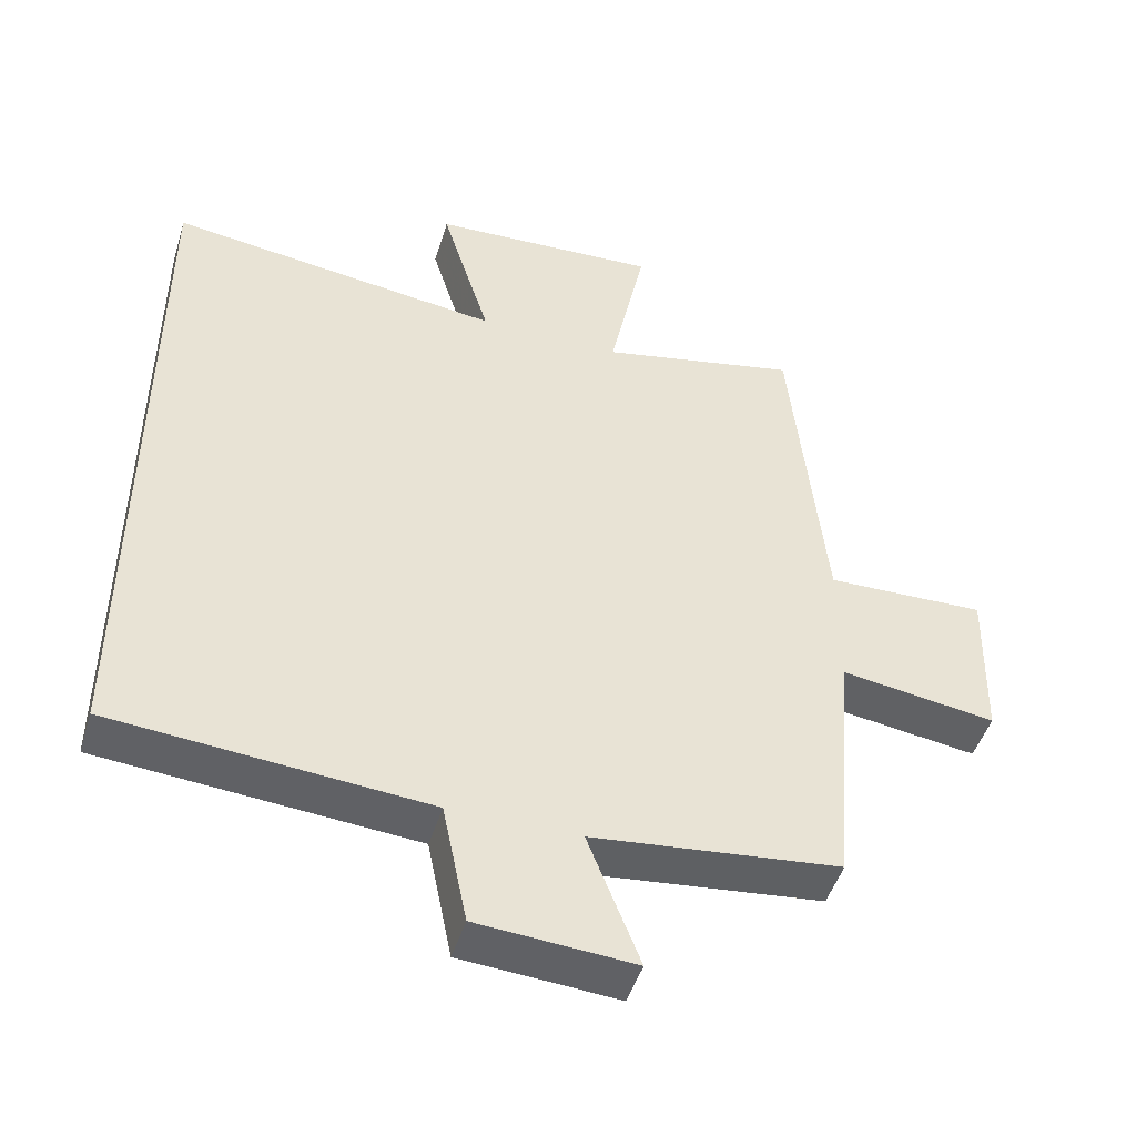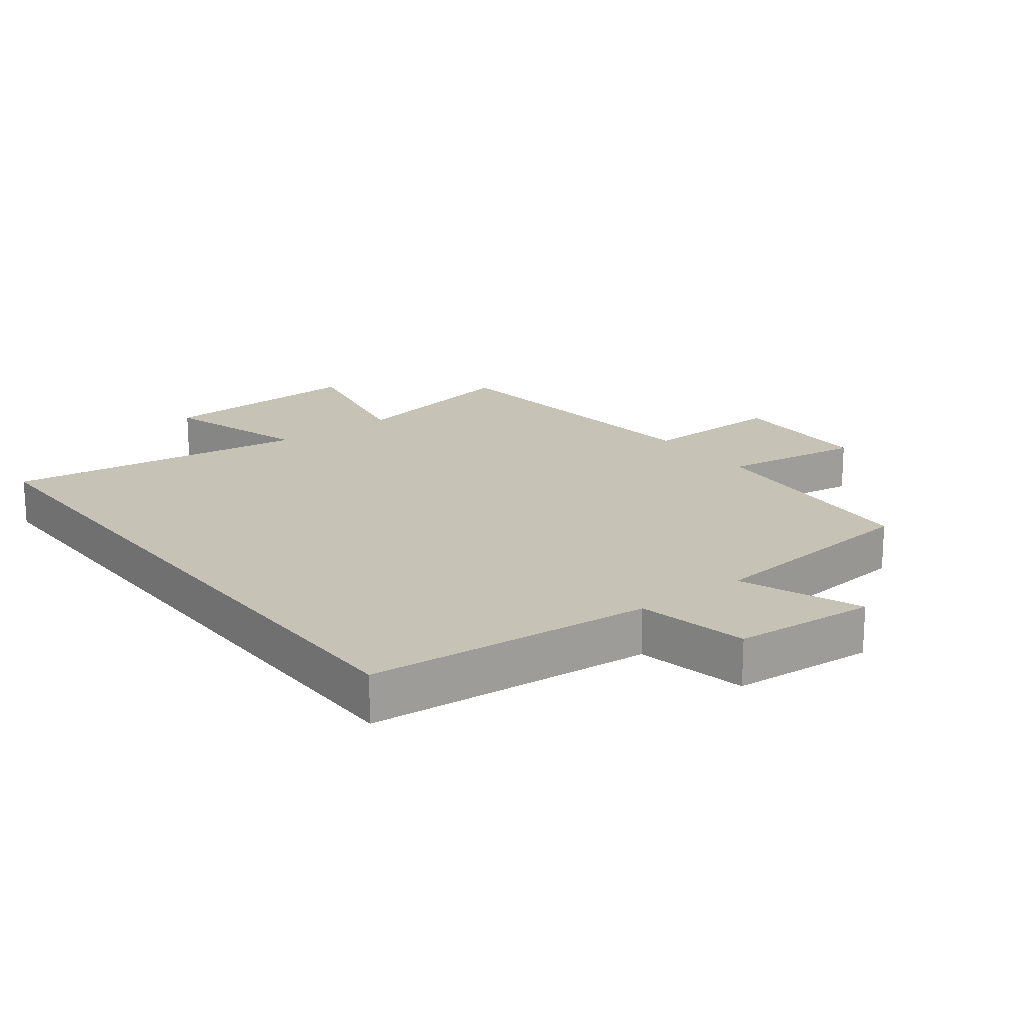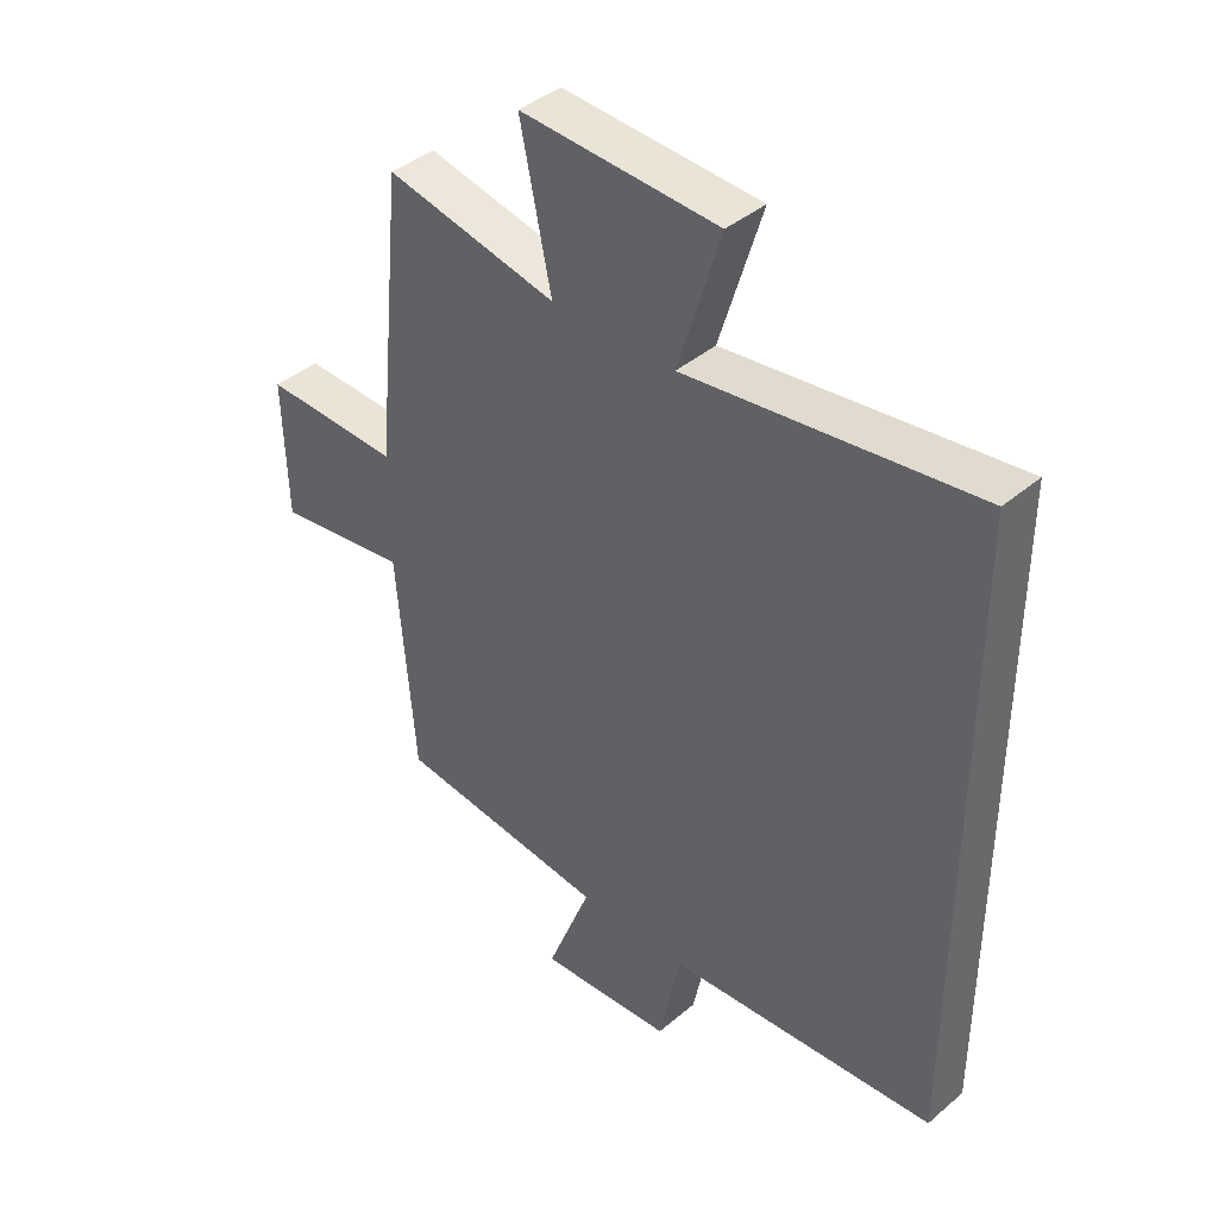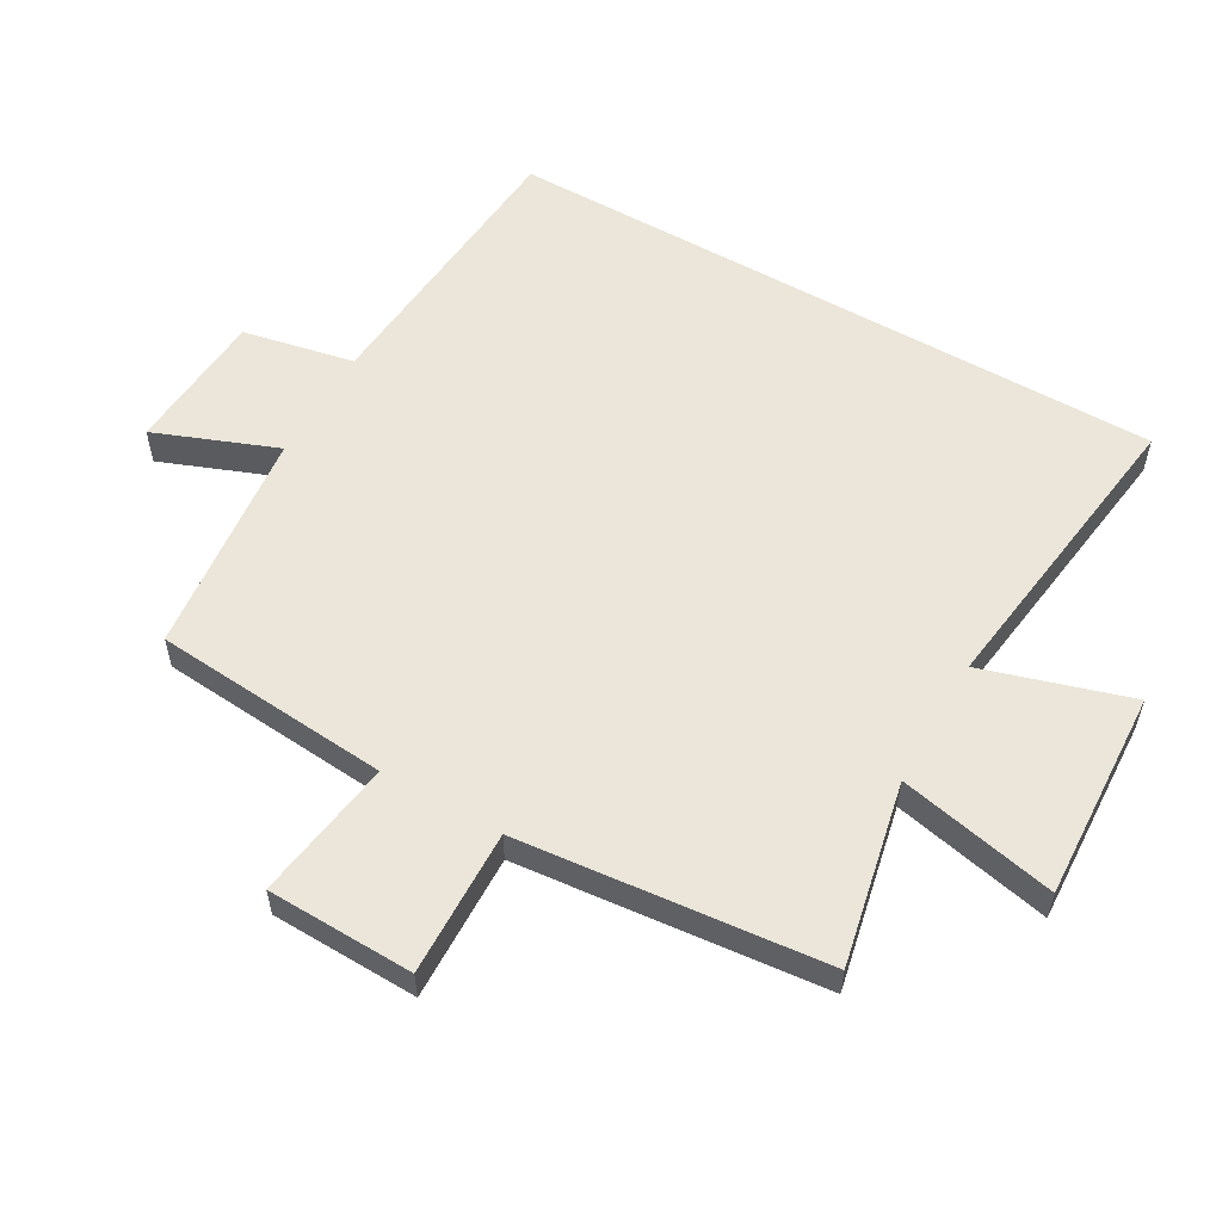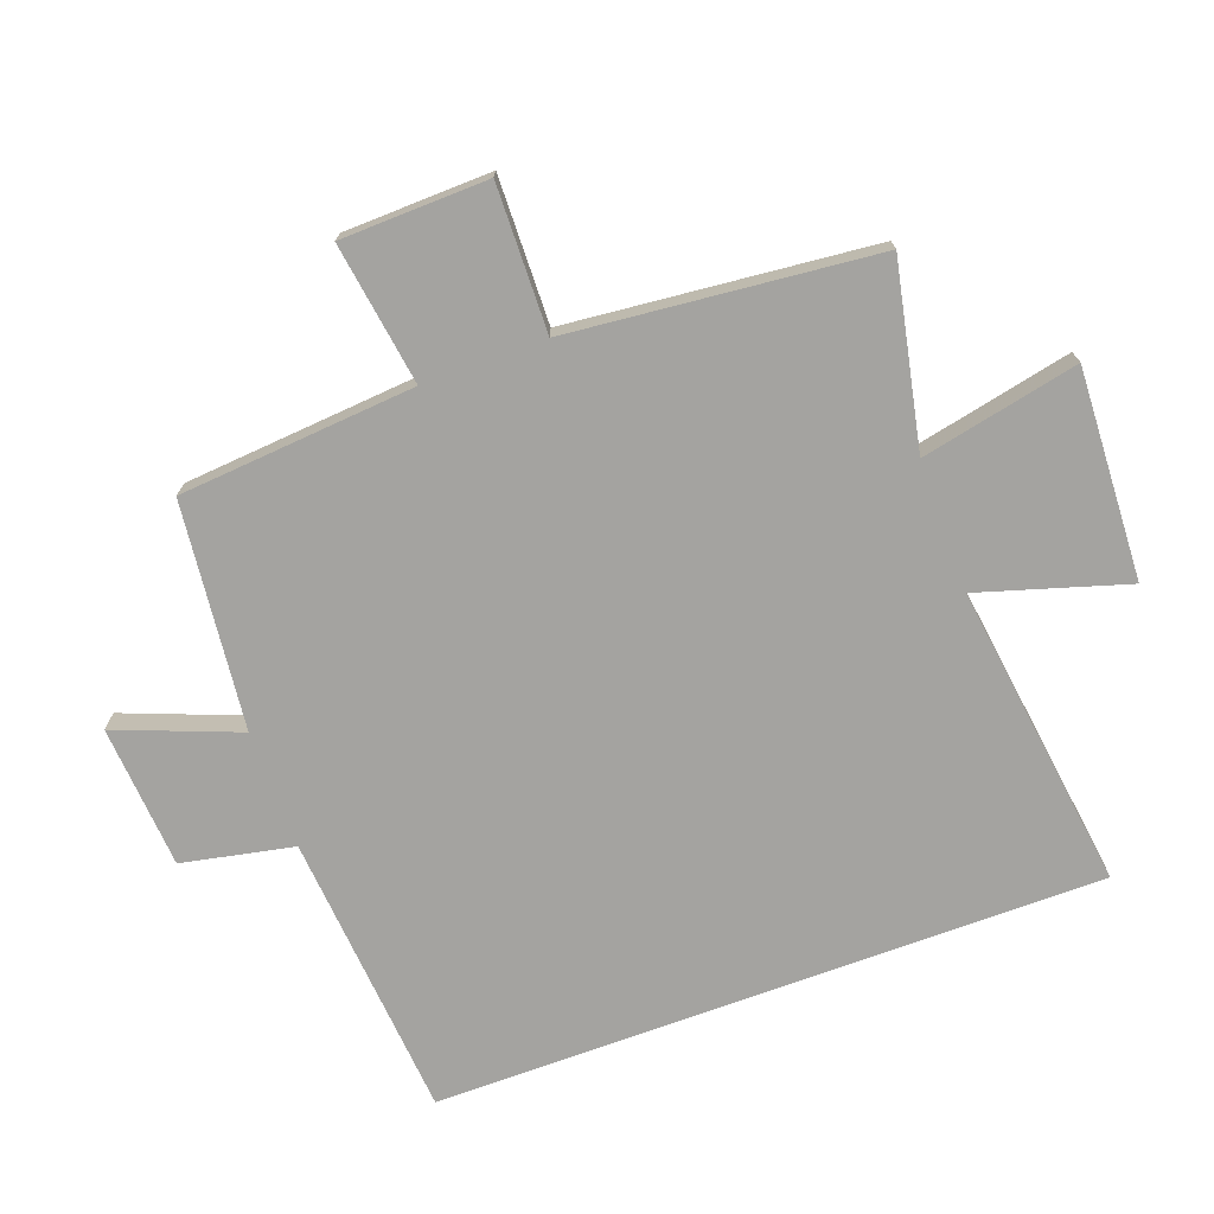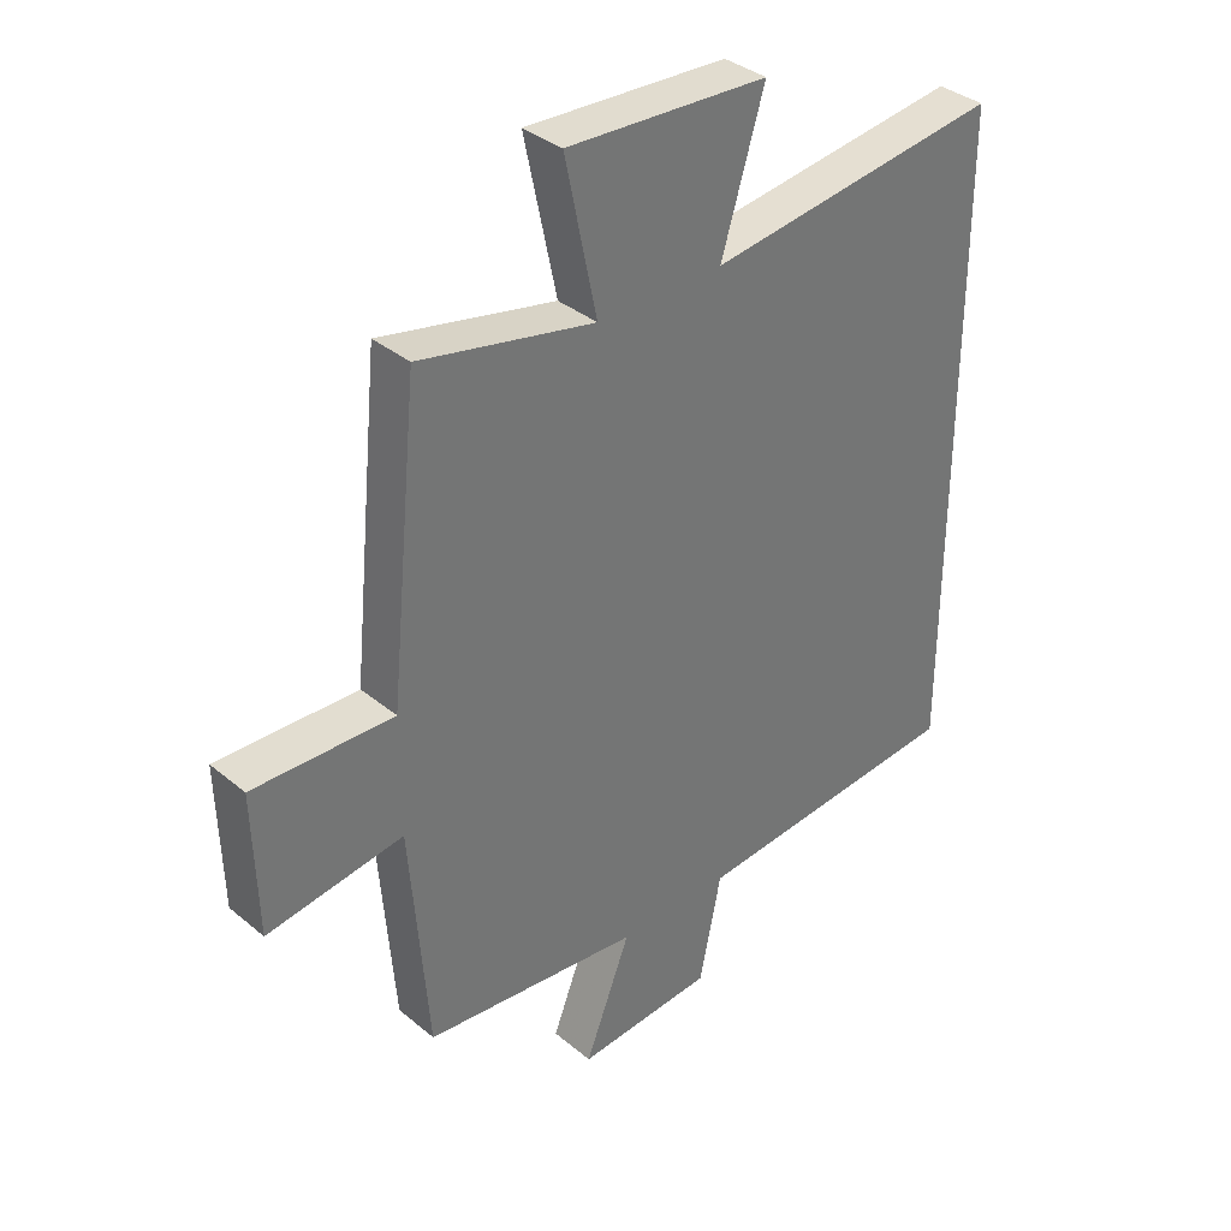
<metadata>
{"format":"obj","ext":"obj","renderer":"f3d","projection":"perspective","resolution":1024,"background":"white","views":[{"elev":-47.6,"azim":163.1,"up":"+Z"},{"elev":18.9,"azim":142.6,"up":"+Y"},{"elev":40.9,"azim":44.2,"up":"+Z"},{"elev":56.7,"azim":-60.2,"up":"+Y"},{"elev":-72.9,"azim":-69.8,"up":"+Y"},{"elev":35.8,"azim":-42.8,"up":"+Z"}]}
</metadata>
<code>
v -0.453 0.07 0.559
v -0.173 0.07 0.5
v -0.224 0.07 0.742
v 0.098 0.07 0.726
v 0.029 0.07 0.5
v 0.5 0.07 0.562
v 0.5 0.07 -0.464
v 0.059 0.07 -0.5
v 0.024 0.07 -0.671
v -0.196 0.07 -0.687
v -0.123 0.07 -0.5
v -0.471 0.07 -0.462
v -0.5 0.07 -0.099
v -0.718 0.07 -0.131
v -0.724 0.07 0.095
v -0.5 0.07 0.089
v -0.453 0 0.559
v -0.173 0 0.5
v -0.224 0 0.742
v 0.098 0 0.726
v 0.029 0 0.5
v 0.5 0 0.562
v 0.5 0 -0.464
v 0.059 0 -0.5
v 0.024 0 -0.671
v -0.196 0 -0.687
v -0.123 0 -0.5
v -0.471 0 -0.462
v -0.5 0 -0.099
v -0.718 0 -0.131
v -0.724 0 0.095
v -0.5 0 0.089
f 13 14 15 16
f 11 12 13 16
f 11 16 1 2
f 8 9 10 11
f 8 11 2
f 5 6 7 8
f 5 8 2 3
f 3 4 5
f 32 31 30 29
f 32 29 28 27
f 18 17 32 27
f 27 26 25 24
f 18 27 24
f 24 23 22 21
f 19 18 24 21
f 21 20 19
f 1 17 18 2
f 2 18 19 3
f 3 19 20 4
f 4 20 21 5
f 5 21 22 6
f 6 22 23 7
f 7 23 24 8
f 8 24 25 9
f 9 25 26 10
f 10 26 27 11
f 11 27 28 12
f 12 28 29 13
f 13 29 30 14
f 14 30 31 15
f 15 31 32 16
f 16 32 17 1

</code>
